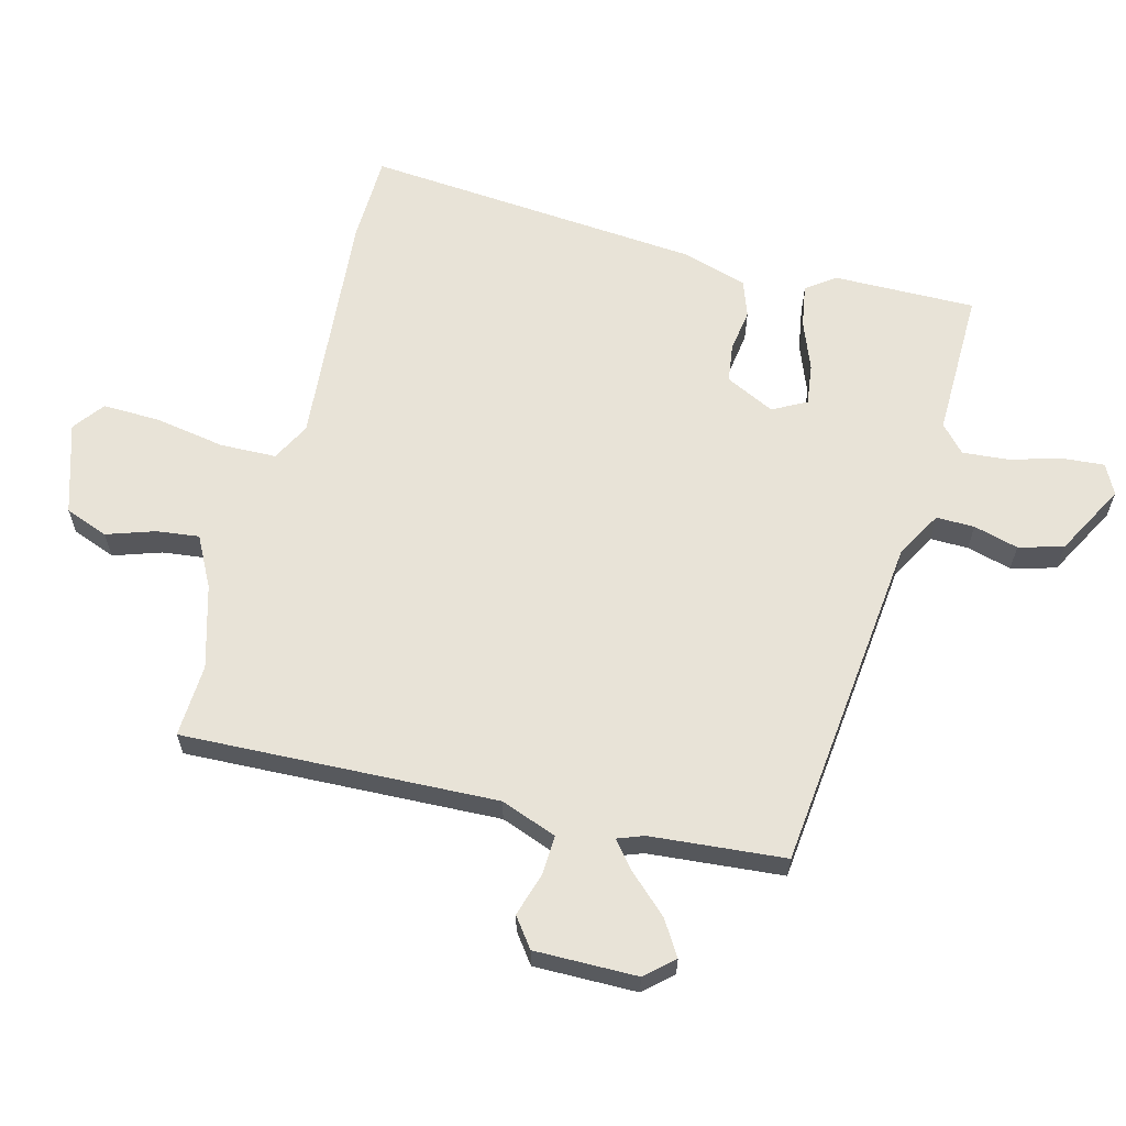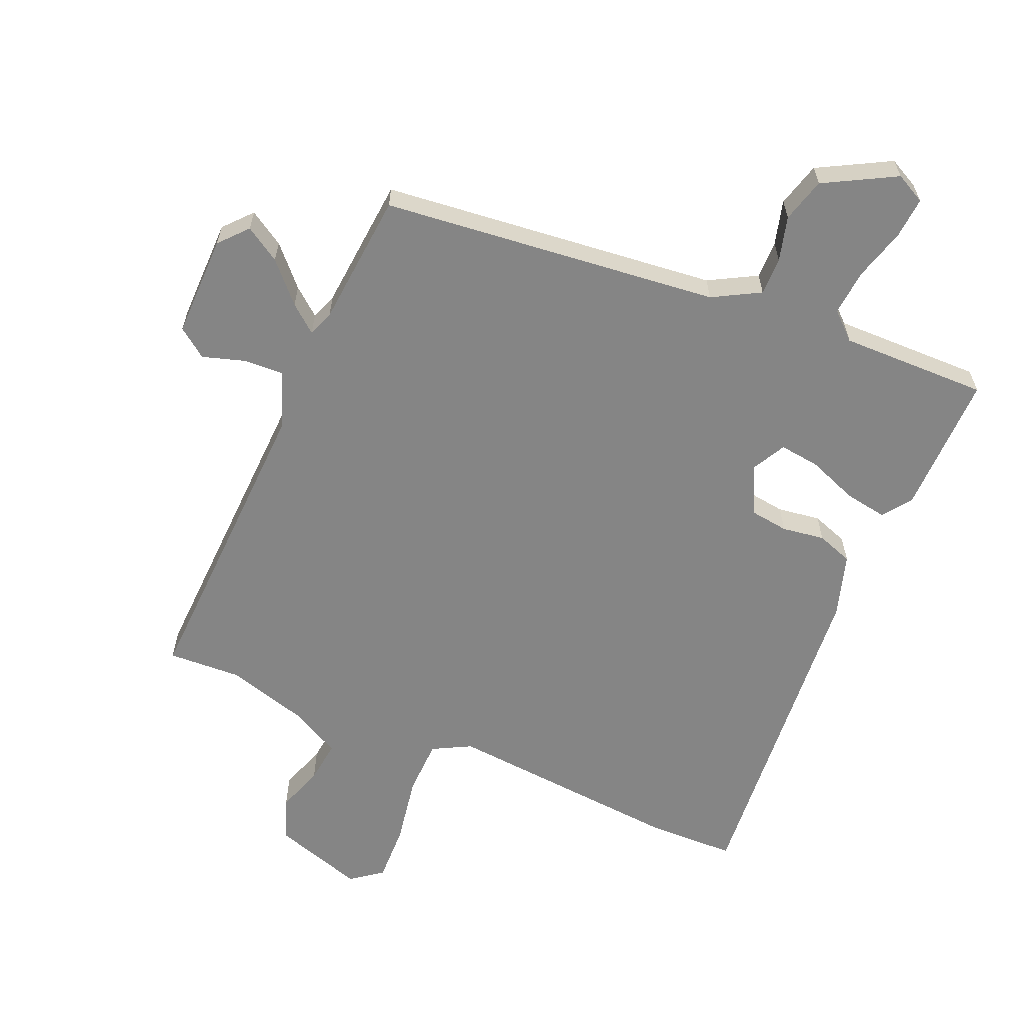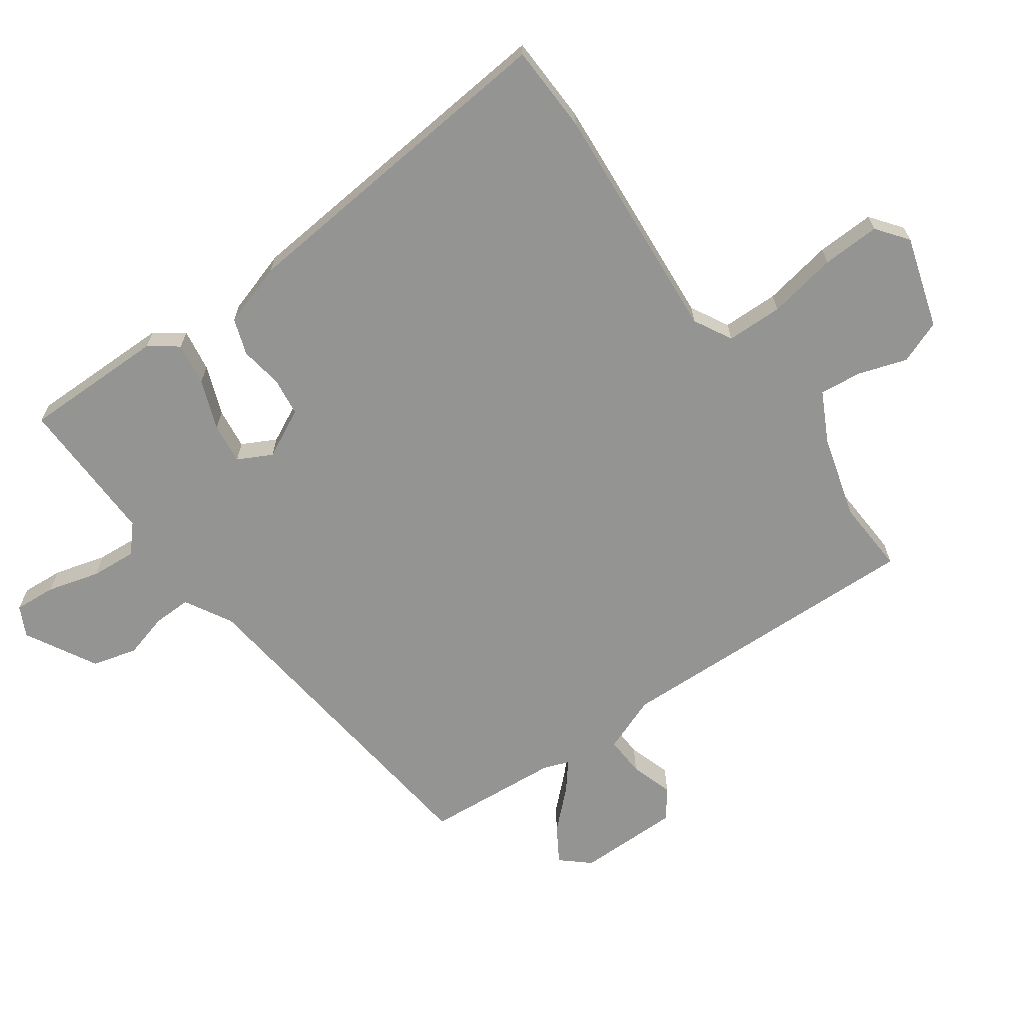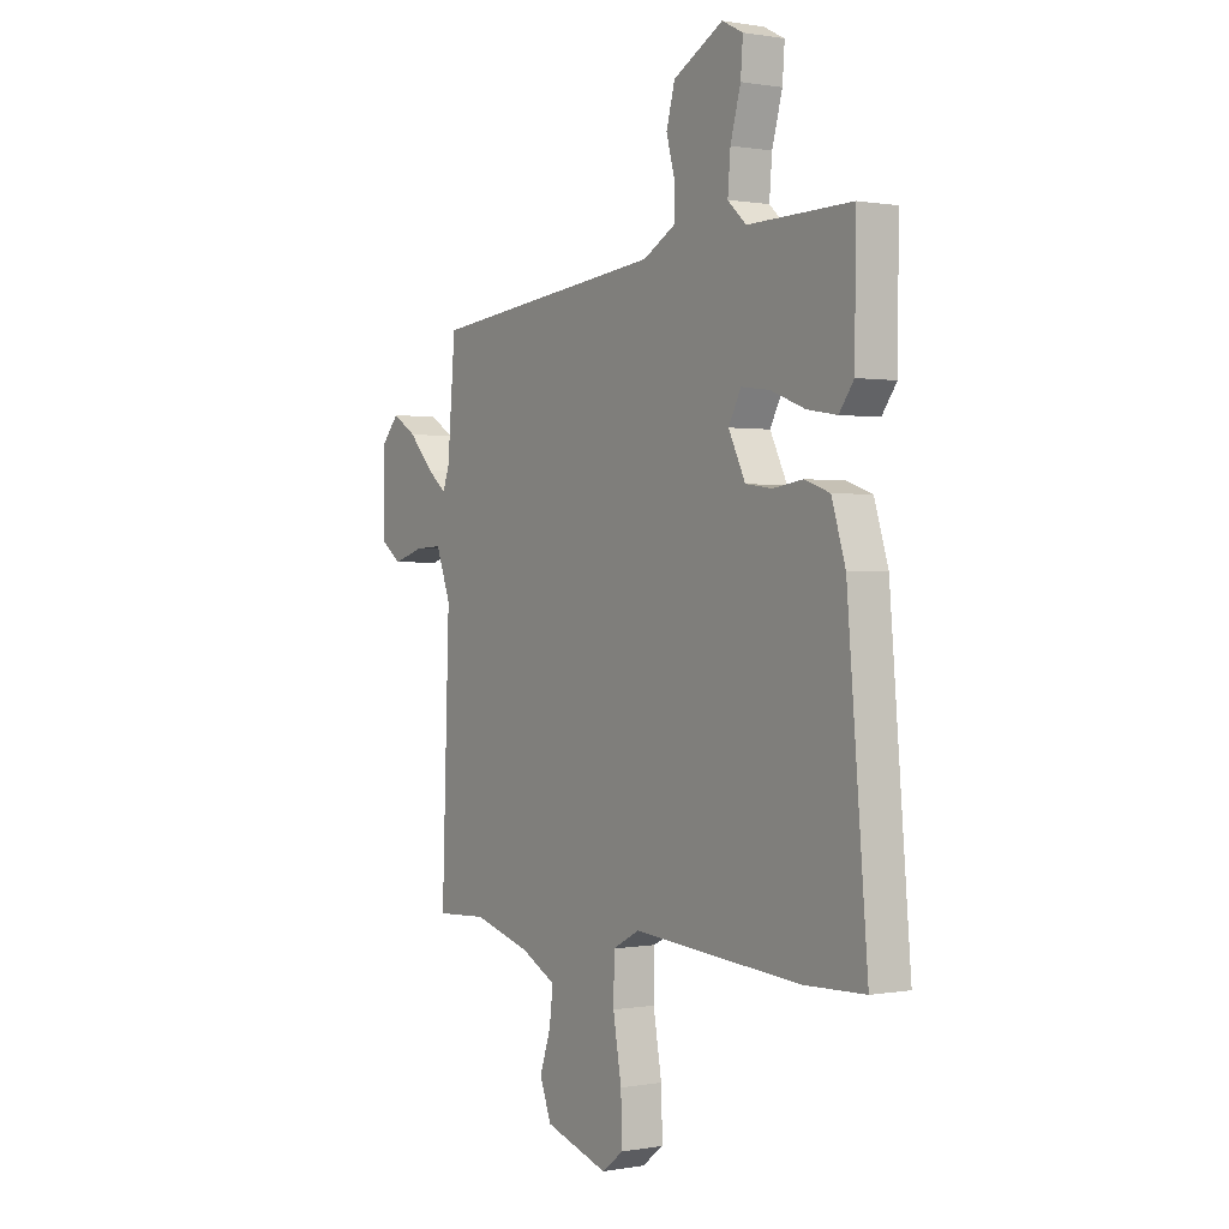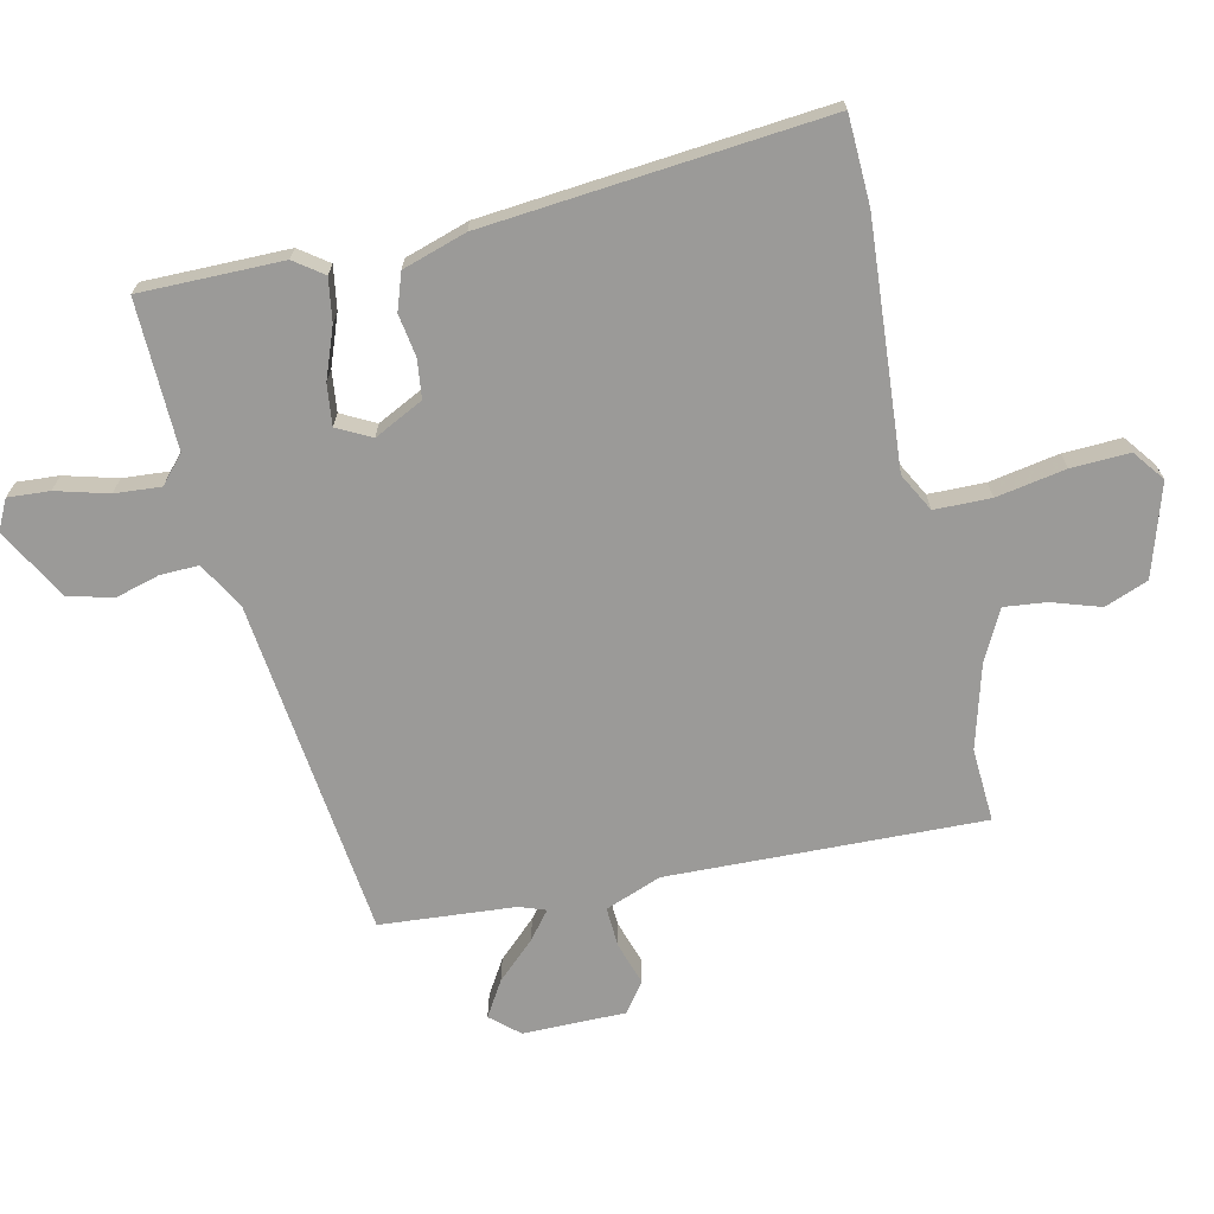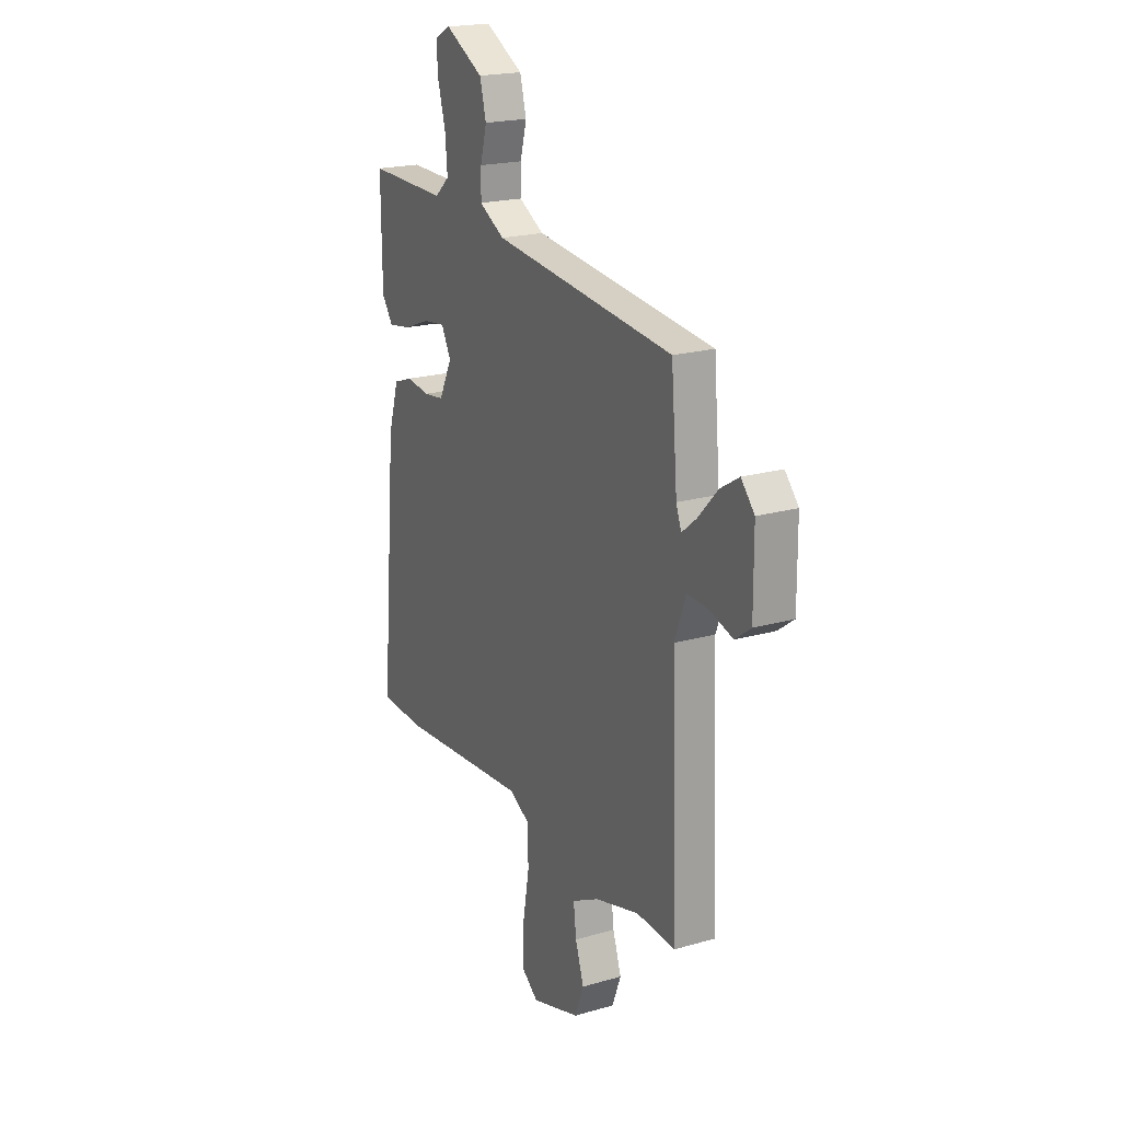
<metadata>
{"format":"obj","ext":"obj","renderer":"f3d","projection":"perspective","resolution":1024,"background":"white","views":[{"elev":62.4,"azim":-75.5,"up":"+Y"},{"elev":-61.7,"azim":-23.3,"up":"+Y"},{"elev":-67.0,"azim":125.8,"up":"+Y"},{"elev":0.5,"azim":56.3,"up":"+Z"},{"elev":-69.4,"azim":103.0,"up":"+Y"},{"elev":20.4,"azim":-117.7,"up":"+Z"}]}
</metadata>
<code>
v 0.5 0.07 0.5
v 0.498 0.07 0.277
v 0.465 0.07 0.232
v 0.398 0.07 0.243
v 0.32 0.07 0.273
v 0.256 0.07 0.281
v 0.228 0.07 0.228
v 0.266 0.07 0.151
v 0.326 0.07 0.143
v 0.393 0.07 0.153
v 0.45 0.07 0.133
v 0.481 0.07 0.033
v 0.527 0.07 -0.499
v 0.389 0.07 -0.503
v 0.011 0.07 -0.472
v -0.049 0.07 -0.504
v -0.051 0.07 -0.592
v -0.032 0.07 -0.701
v -0.029 0.07 -0.792
v -0.078 0.07 -0.829
v -0.221 0.07 -0.784
v -0.247 0.07 -0.716
v -0.222 0.07 -0.641
v -0.214 0.07 -0.574
v -0.293 0.07 -0.533
v -0.423 0.07 -0.496
v -0.538 0.07 -0.502
v -0.52 0.07 -0.009
v -0.553 0.07 0.079
v -0.616 0.07 0.076
v -0.683 0.07 0.055
v -0.729 0.07 0.089
v -0.728 0.07 0.25
v -0.689 0.07 0.294
v -0.634 0.07 0.26
v -0.578 0.07 0.2
v -0.535 0.07 0.165
v -0.52 0.07 0.206
v -0.502 0.07 0.417
v 0.028 0.07 0.475
v 0.102 0.07 0.516
v 0.101 0.07 0.576
v 0.082 0.07 0.646
v 0.101 0.07 0.716
v 0.213 0.07 0.777
v 0.26 0.07 0.753
v 0.255 0.07 0.688
v 0.232 0.07 0.606
v 0.226 0.07 0.534
v 0.268 0.07 0.496
v 0.5 0 0.5
v 0.498 0 0.277
v 0.465 0 0.232
v 0.398 0 0.243
v 0.32 0 0.273
v 0.256 0 0.281
v 0.228 0 0.228
v 0.266 0 0.151
v 0.326 0 0.143
v 0.393 0 0.153
v 0.45 0 0.133
v 0.481 0 0.033
v 0.527 0 -0.499
v 0.389 0 -0.503
v 0.011 0 -0.472
v -0.049 0 -0.504
v -0.051 0 -0.592
v -0.032 0 -0.701
v -0.029 0 -0.792
v -0.078 0 -0.829
v -0.221 0 -0.784
v -0.247 0 -0.716
v -0.222 0 -0.641
v -0.214 0 -0.574
v -0.293 0 -0.533
v -0.423 0 -0.496
v -0.538 0 -0.502
v -0.52 0 -0.009
v -0.553 0 0.079
v -0.616 0 0.076
v -0.683 0 0.055
v -0.729 0 0.089
v -0.728 0 0.25
v -0.689 0 0.294
v -0.634 0 0.26
v -0.578 0 0.2
v -0.535 0 0.165
v -0.52 0 0.206
v -0.502 0 0.417
v 0.028 0 0.475
v 0.102 0 0.516
v 0.101 0 0.576
v 0.082 0 0.646
v 0.101 0 0.716
v 0.213 0 0.777
v 0.26 0 0.753
v 0.255 0 0.688
v 0.232 0 0.606
v 0.226 0 0.534
v 0.268 0 0.496
f 46 47 48
f 45 46 48
f 44 45 48
f 43 44 48
f 42 43 48
f 41 42 48 49
f 40 41 49 50
f 40 50 1
f 39 40 1
f 38 39 1
f 34 35 36
f 33 34 36
f 32 33 36
f 31 32 36
f 30 31 36
f 29 30 36 37
f 37 38 1
f 29 37 1
f 28 29 1
f 21 22 23
f 20 21 23
f 19 20 23
f 18 19 23
f 17 18 23
f 16 17 23 24
f 15 16 24 25
f 13 14 15
f 12 13 15
f 11 12 15
f 10 11 15
f 9 10 15
f 15 25 26
f 9 15 26
f 8 9 26
f 3 4 5
f 2 3 5
f 1 2 5
f 1 5 6
f 28 1 6
f 26 27 28
f 8 26 28
f 7 8 28
f 6 7 28
f 98 97 96
f 98 96 95
f 98 95 94
f 98 94 93
f 98 93 92
f 99 98 92 91
f 100 99 91 90
f 51 100 90
f 51 90 89
f 51 89 88
f 86 85 84
f 86 84 83
f 86 83 82
f 86 82 81
f 86 81 80
f 87 86 80 79
f 51 88 87
f 51 87 79
f 51 79 78
f 73 72 71
f 73 71 70
f 73 70 69
f 73 69 68
f 73 68 67
f 74 73 67 66
f 75 74 66 65
f 65 64 63
f 65 63 62
f 65 62 61
f 65 61 60
f 65 60 59
f 76 75 65
f 76 65 59
f 76 59 58
f 55 54 53
f 55 53 52
f 55 52 51
f 56 55 51
f 56 51 78
f 78 77 76
f 78 76 58
f 78 58 57
f 78 57 56
f 1 51 52 2
f 2 52 53 3
f 3 53 54 4
f 4 54 55 5
f 5 55 56 6
f 6 56 57 7
f 7 57 58 8
f 8 58 59 9
f 9 59 60 10
f 10 60 61 11
f 11 61 62 12
f 12 62 63 13
f 13 63 64 14
f 14 64 65 15
f 15 65 66 16
f 16 66 67 17
f 17 67 68 18
f 18 68 69 19
f 19 69 70 20
f 20 70 71 21
f 21 71 72 22
f 22 72 73 23
f 23 73 74 24
f 24 74 75 25
f 25 75 76 26
f 26 76 77 27
f 27 77 78 28
f 28 78 79 29
f 29 79 80 30
f 30 80 81 31
f 31 81 82 32
f 32 82 83 33
f 33 83 84 34
f 34 84 85 35
f 35 85 86 36
f 36 86 87 37
f 37 87 88 38
f 38 88 89 39
f 39 89 90 40
f 40 90 91 41
f 41 91 92 42
f 42 92 93 43
f 43 93 94 44
f 44 94 95 45
f 45 95 96 46
f 46 96 97 47
f 47 97 98 48
f 48 98 99 49
f 49 99 100 50
f 50 100 51 1

</code>
